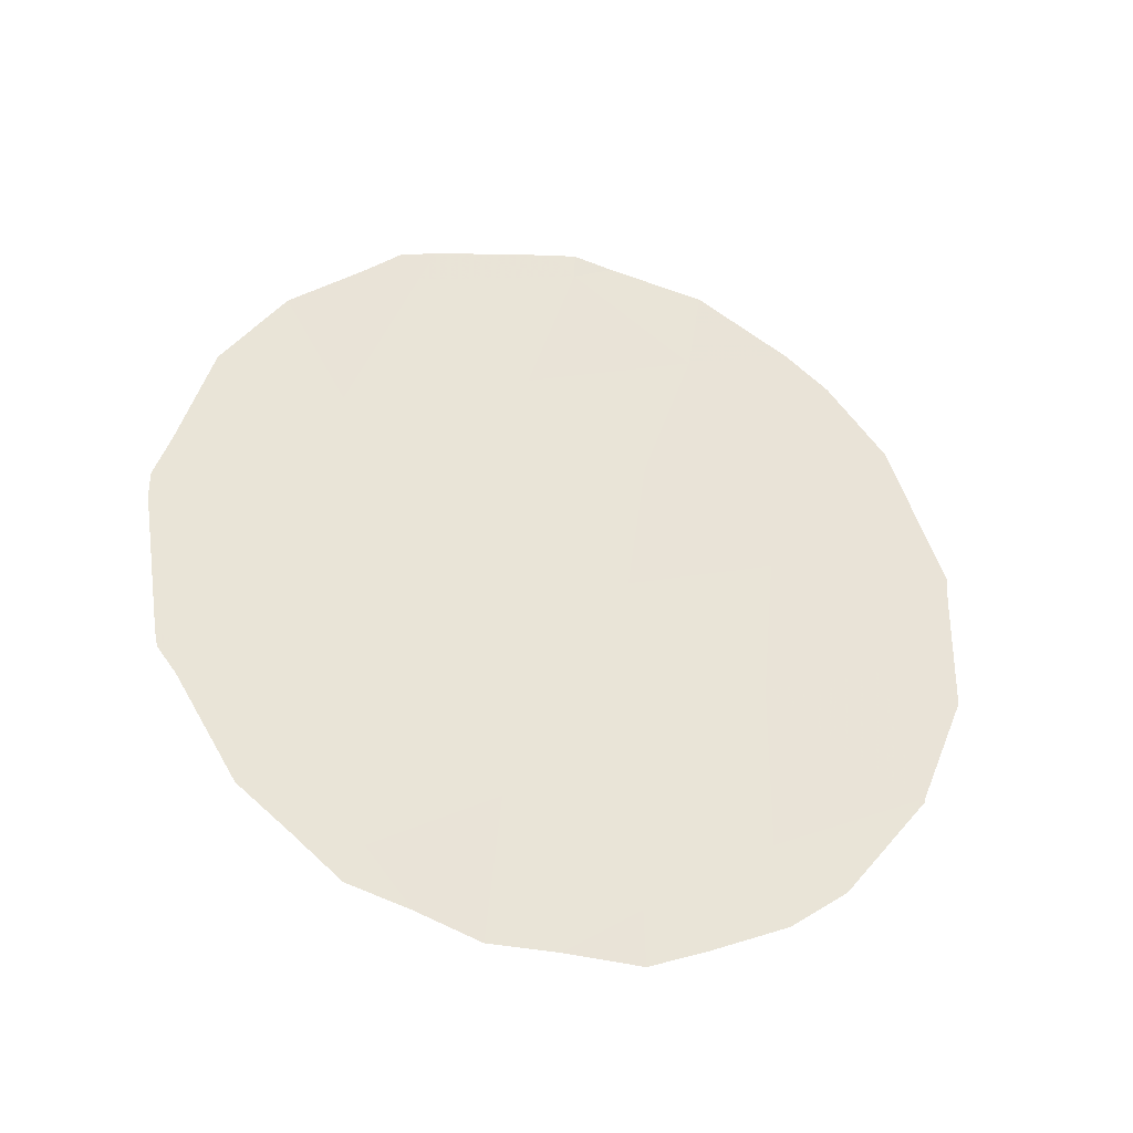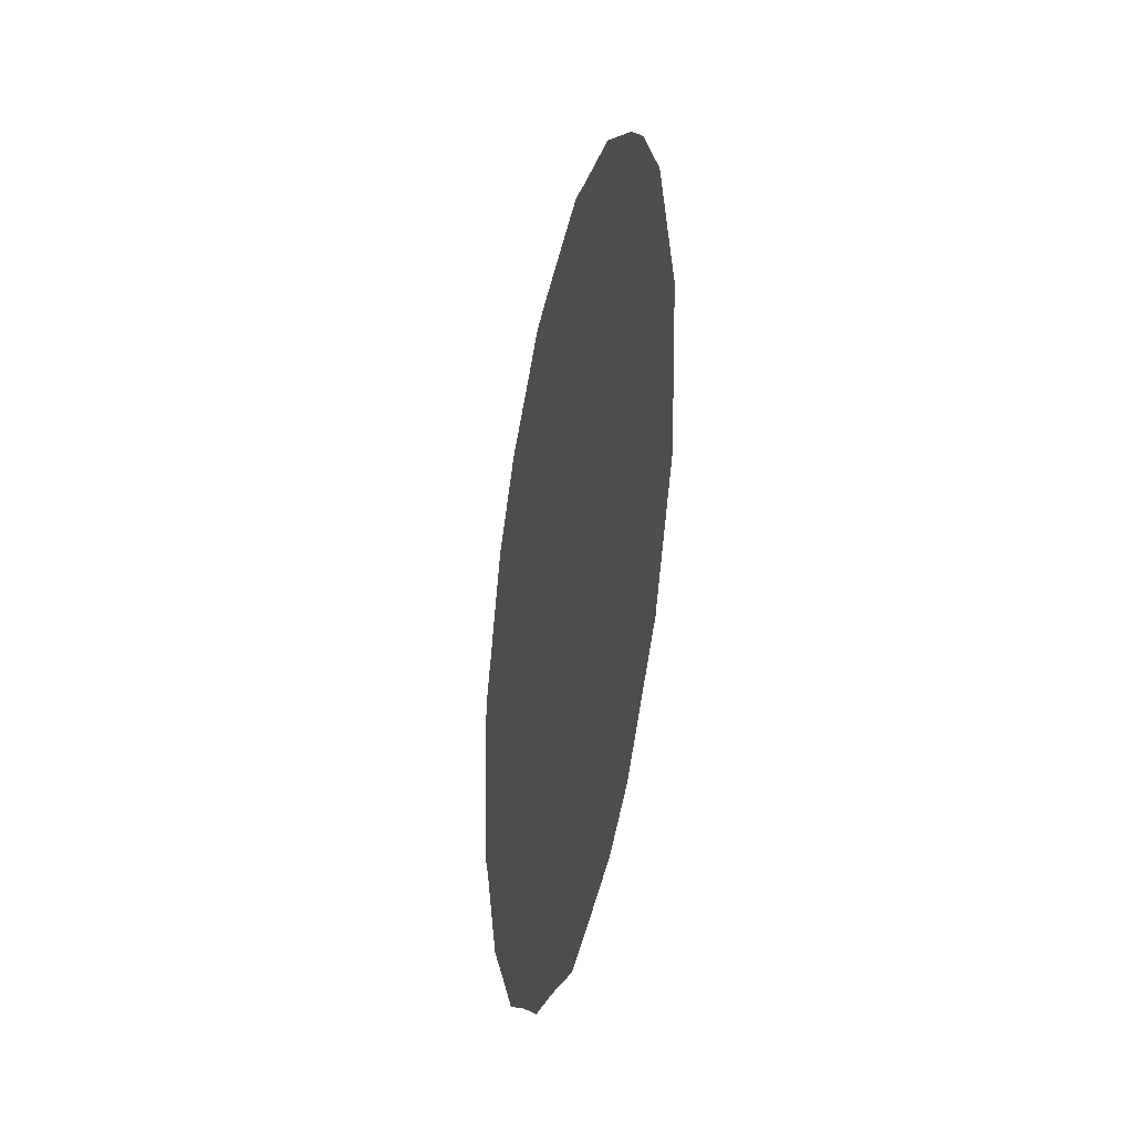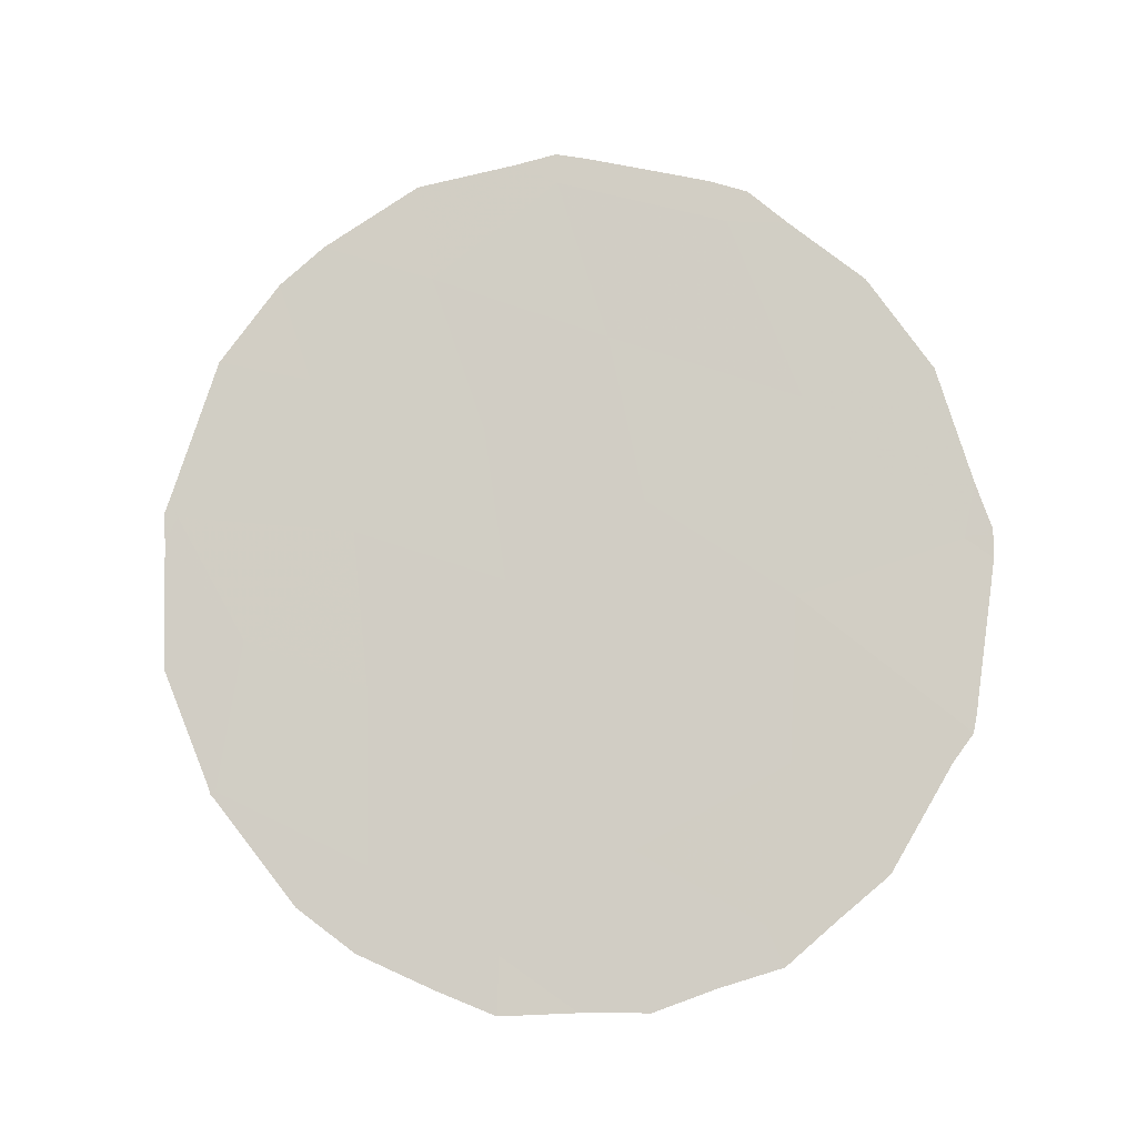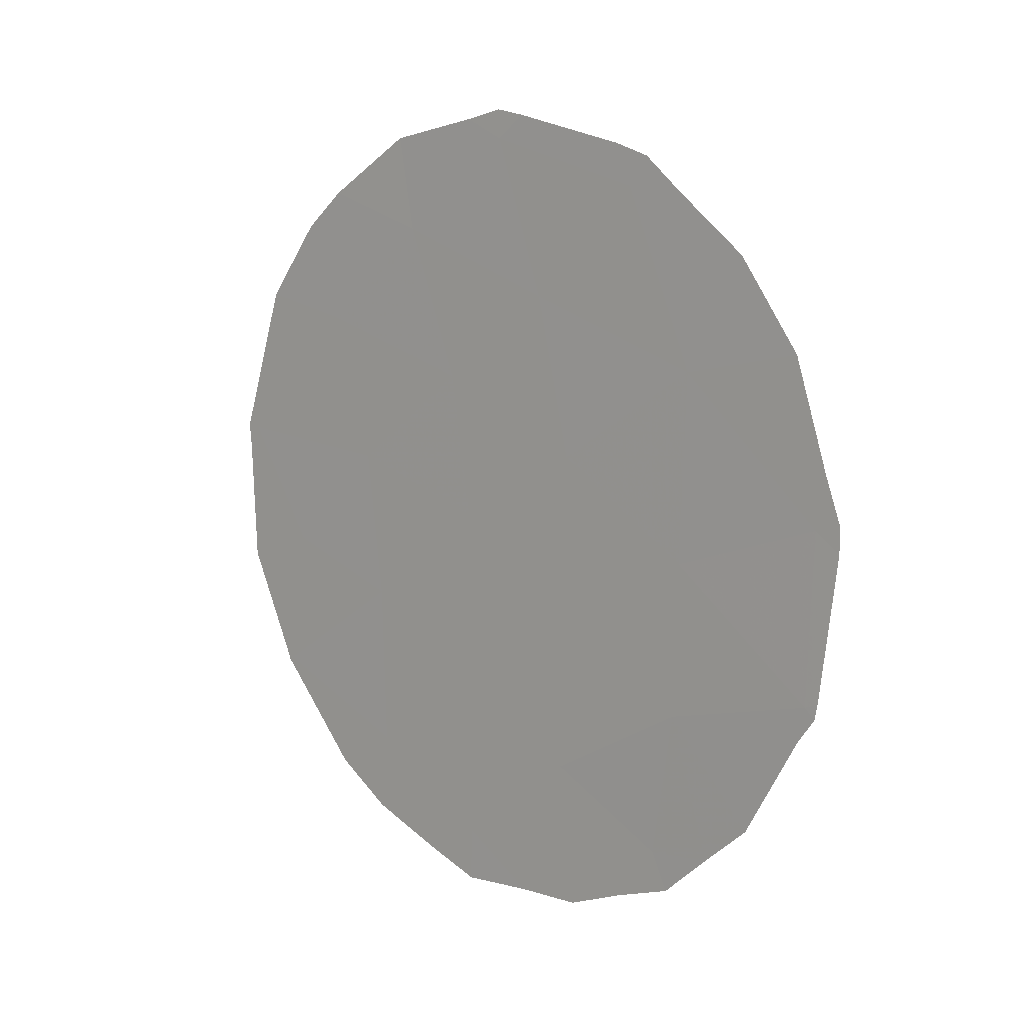
<metadata>
{"format":"obj","ext":"obj","renderer":"f3d","projection":"perspective","resolution":1024,"background":"white","views":[{"elev":-36.5,"azim":110.0,"up":"+Z"},{"elev":-26.2,"azim":-156.8,"up":"+Z"},{"elev":-12.8,"azim":-46.6,"up":"+Z"},{"elev":8.7,"azim":-14.2,"up":"+Z"}]}
</metadata>
<code>
v 70.29 61.2 34.99
v 71.53 59.66 30.07
v 71.55 59.56 31.92
v 69.47 62.37 33.94
v 68.26 64.01 34.61
v 68.61 63.6 32.8
v 72.6 58.16 30.47
v 69.69 62.3 28.02
v 68.8 63.48 29.02
v 67.89 64.63 31.57
v 71.39 59.94 28.32
v 69.07 62.85 35.77
v 68.75 63.48 31
v 70.56 60.9 33.06
v 69.91 61.65 36.88
v 70.6 60.91 31.18
v 67.38 65.27 33.04
v 69.65 62.19 32.19
v 72.63 58.05 32.51
v 69.67 62.24 30.2
v 71.59 59.43 34.19
v 71.07 60.07 36.3
v 70.54 61.07 29.14
v 67.76 64.88 29.86
v 68.75 63.59 28.05
v 68.34 64.13 28.56
v 67.76 64.88 29.76
v 69.62 62.04 37.12
v 68.95 62.98 36.9
v 67.29 65.4 33.07
v 67.34 65.32 33.35
v 69.9 61.66 37.22
v 70.11 61.37 37.15
v 69.69 62.32 27.37
v 69.28 62.87 27.65
v 72.69 58.02 30.53
v 72.67 58.06 30.35
v 72 58.82 35.54
v 72.45 58.24 34.46
v 72.7 57.94 33.14
v 71.84 59.31 28.37
v 72.16 58.84 28.84
v 72.55 58.24 30.05
v 71.48 59.5 36.25
v 67.36 65.38 31.26
v 67.71 64.95 29.92
v 67.61 64.89 34.87
v 68.01 64.31 35.78
v 71.21 59.87 36.65
v 72.81 57.8 32.61
v 72.82 57.8 32.28
v 67.31 65.39 32.76
v 70.95 60.22 36.8
v 70.68 60.96 27.4
v 70.21 61.6 27.4
v 67.73 64.93 29.83
v 71.51 59.79 27.87
v 71.1 60.37 27.66
v 68.3 63.88 36.22
f 4 5 6
f 9 26 25
f 9 24 27
f 9 27 26
f 9 13 24
f 1 4 14
f 20 23 16
f 12 15 28
f 12 28 29
f 5 4 12
f 4 1 12
f 17 31 30
f 15 33 32
f 15 32 28
f 10 6 17
f 8 35 34
f 7 37 36
f 21 39 38
f 21 19 40
f 21 40 39
f 2 11 41
f 2 41 42
f 7 2 42
f 7 42 43
f 10 13 6
f 13 20 18
f 6 18 4
f 20 16 18
f 18 6 13
f 16 14 18
f 14 4 18
f 7 43 37
f 8 9 25
f 8 25 35
f 14 16 3
f 16 2 3
f 22 21 38
f 22 38 44
f 12 1 15
f 2 23 11
f 24 10 45
f 24 45 46
f 13 10 24
f 5 48 47
f 22 44 49
f 1 22 15
f 2 16 23
f 20 9 8
f 8 23 20
f 19 51 50
f 19 7 36
f 19 36 51
f 17 30 52
f 20 13 9
f 6 5 17
f 19 50 40
f 21 3 19
f 15 22 53
f 15 53 33
f 21 14 3
f 22 1 21
f 14 21 1
f 23 8 55
f 23 55 54
f 24 46 56
f 22 49 53
f 11 57 41
f 11 58 57
f 8 34 55
f 11 23 54
f 11 54 58
f 7 19 3
f 7 3 2
f 10 17 52
f 10 52 45
f 24 56 27
f 17 5 47
f 17 47 31
f 5 12 59
f 5 59 48
f 12 29 59

</code>
